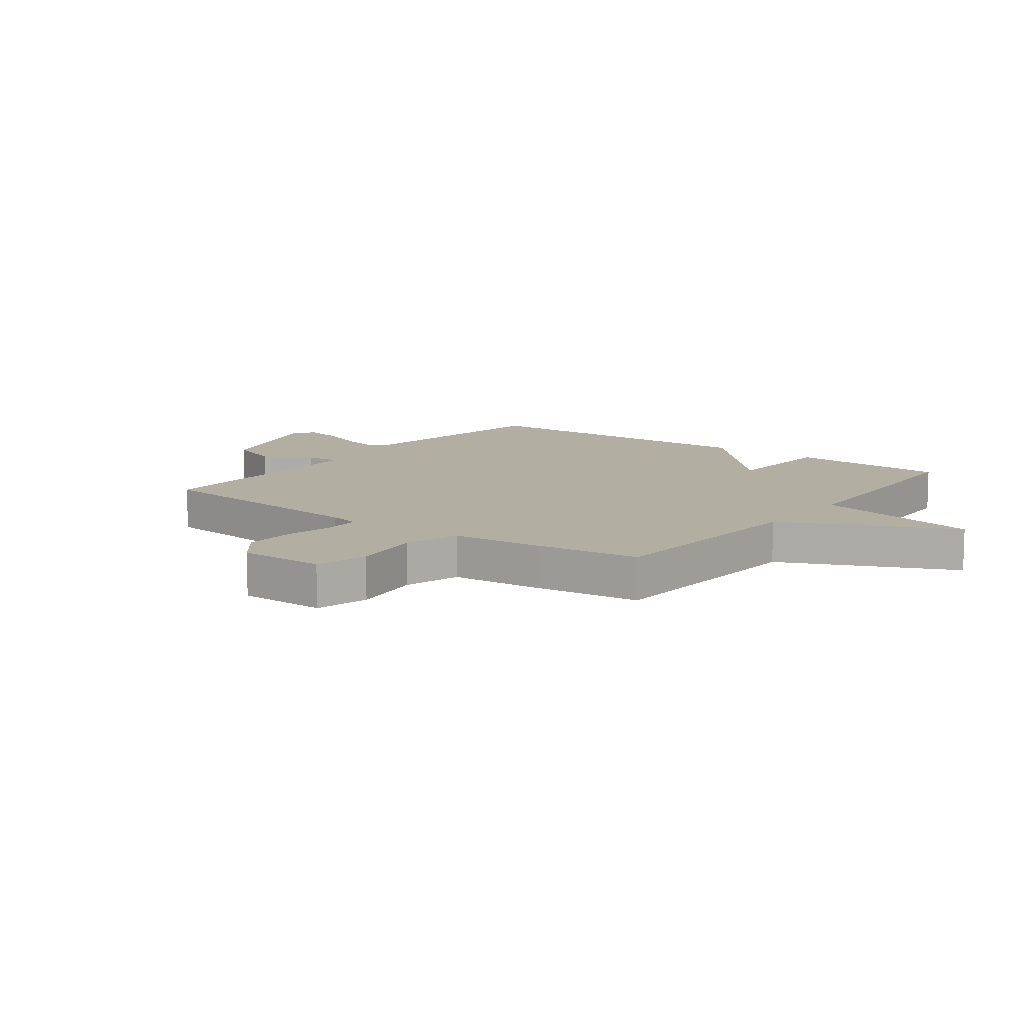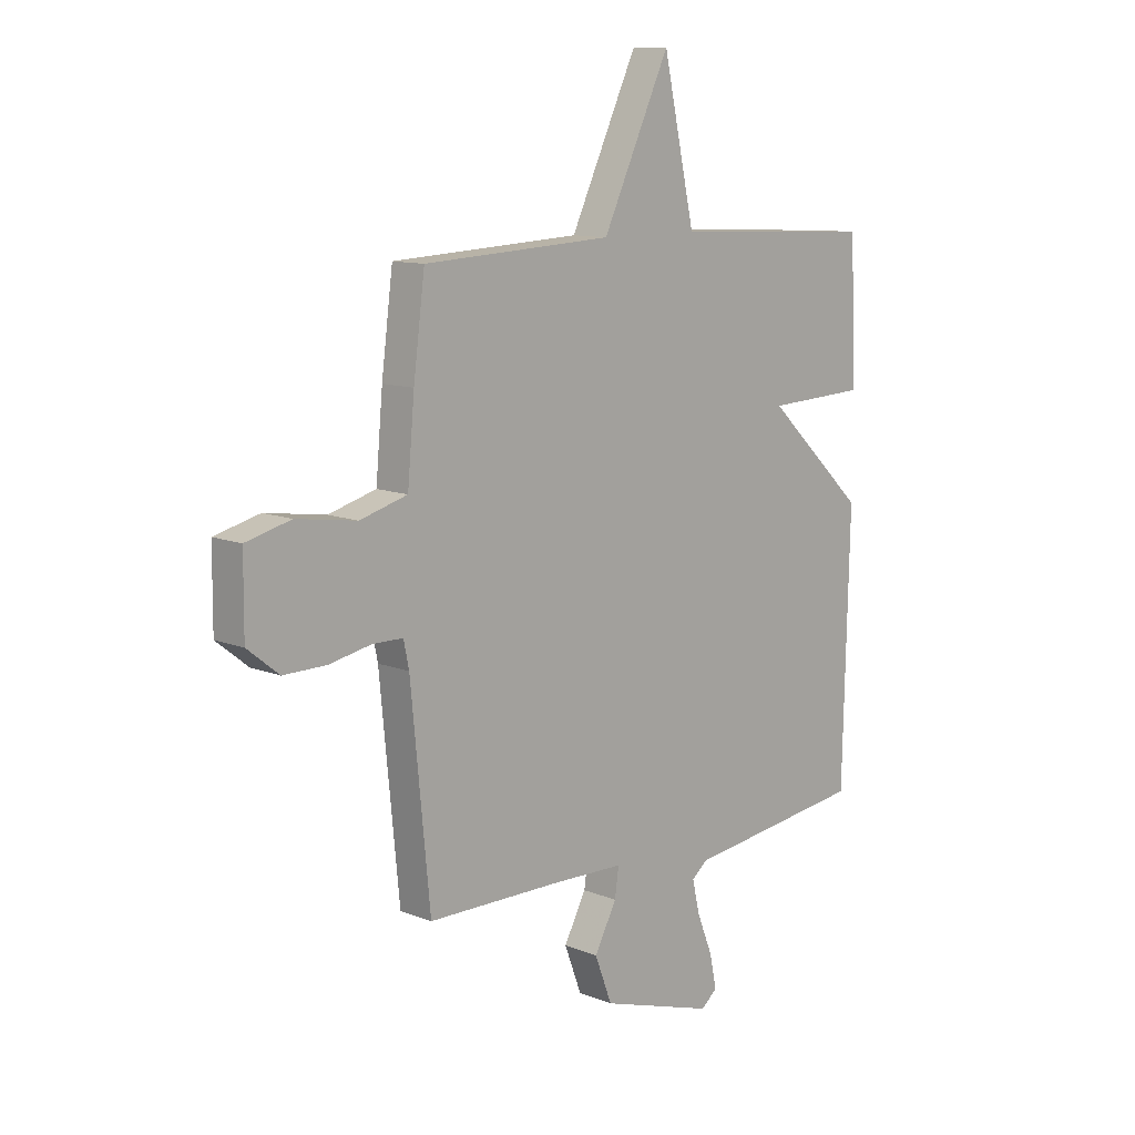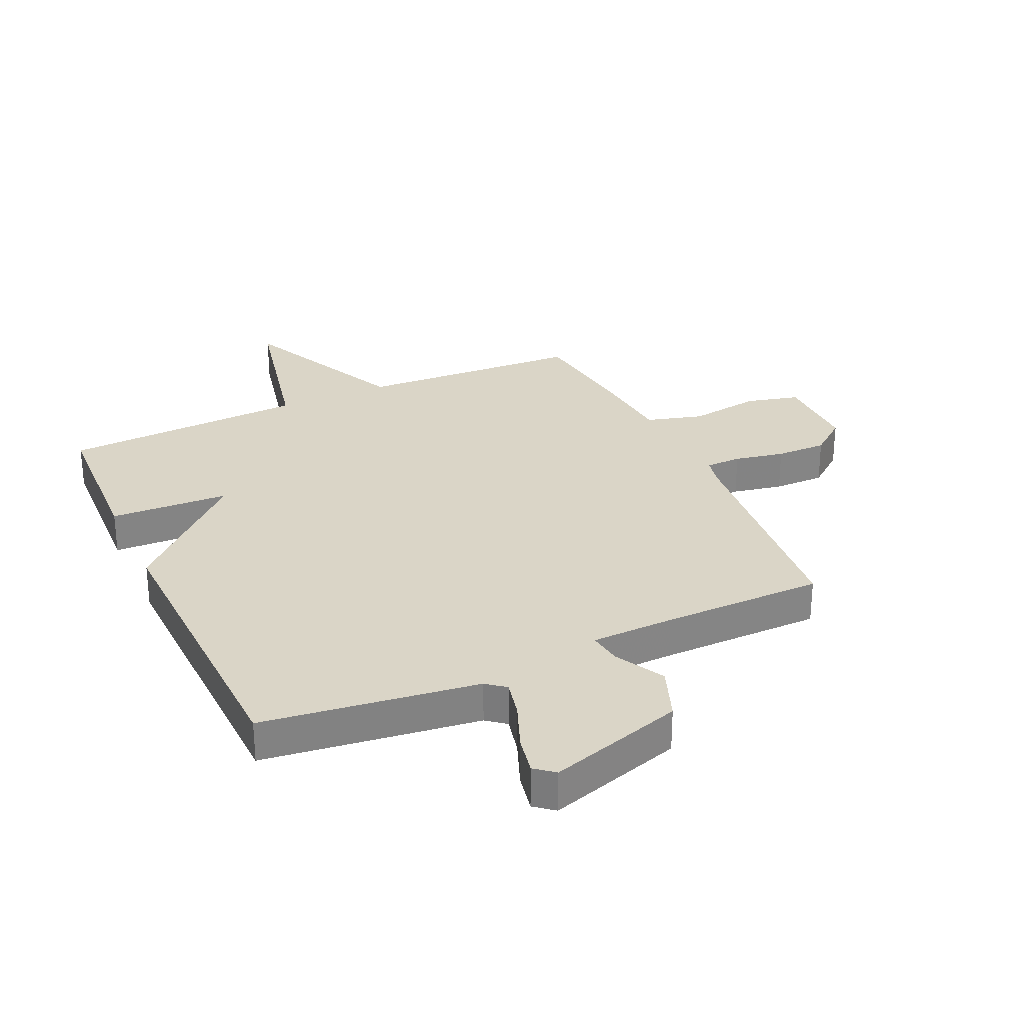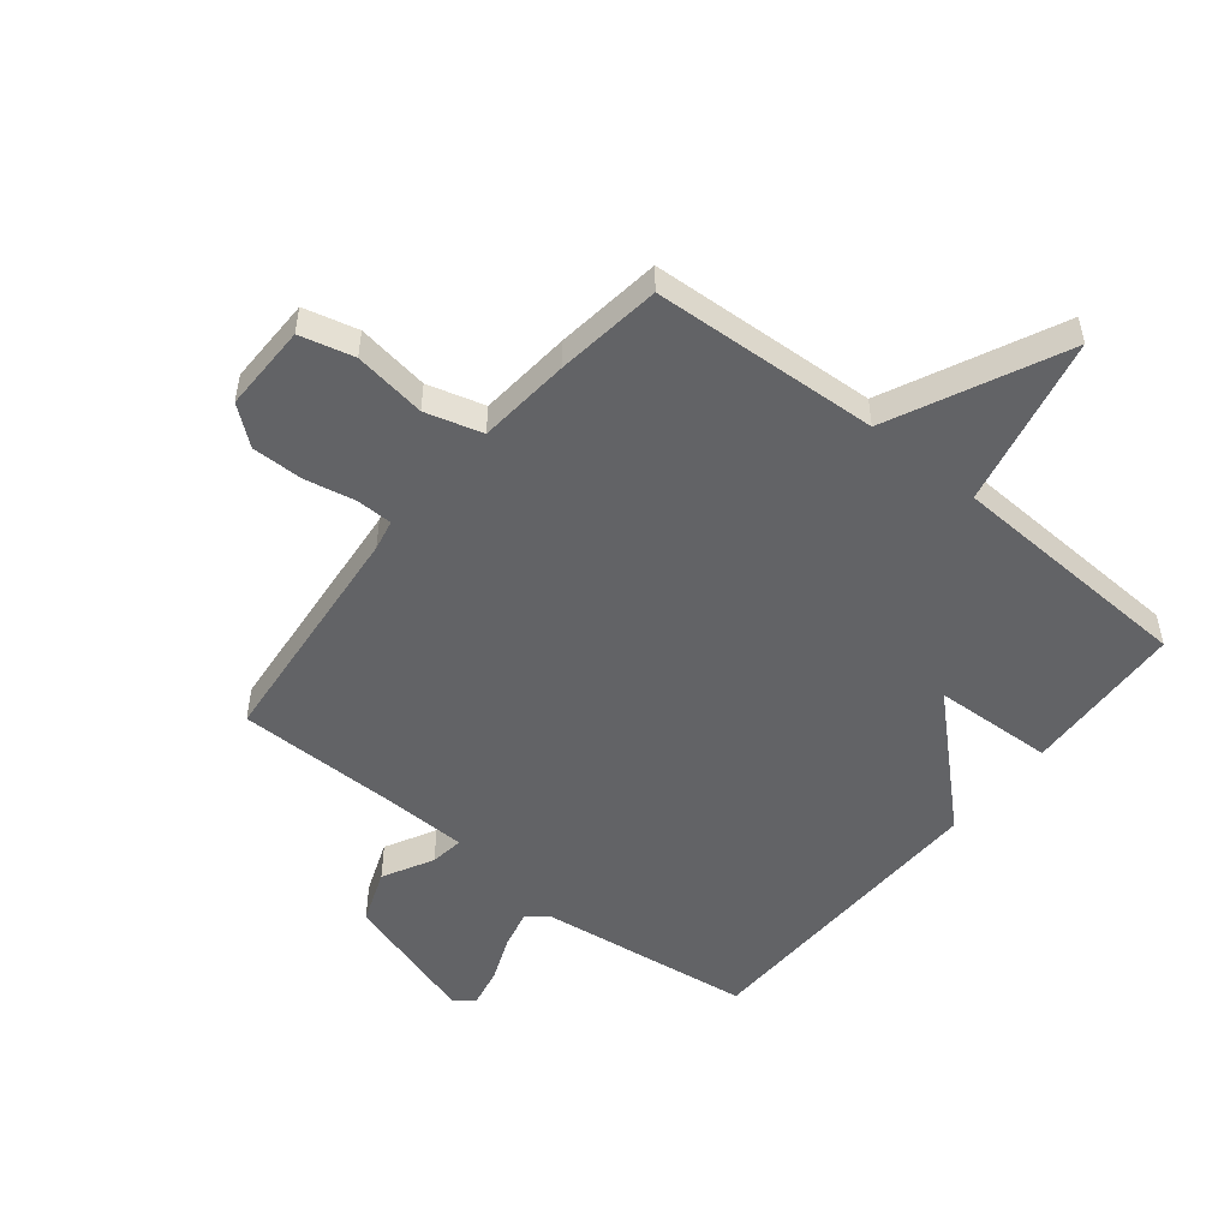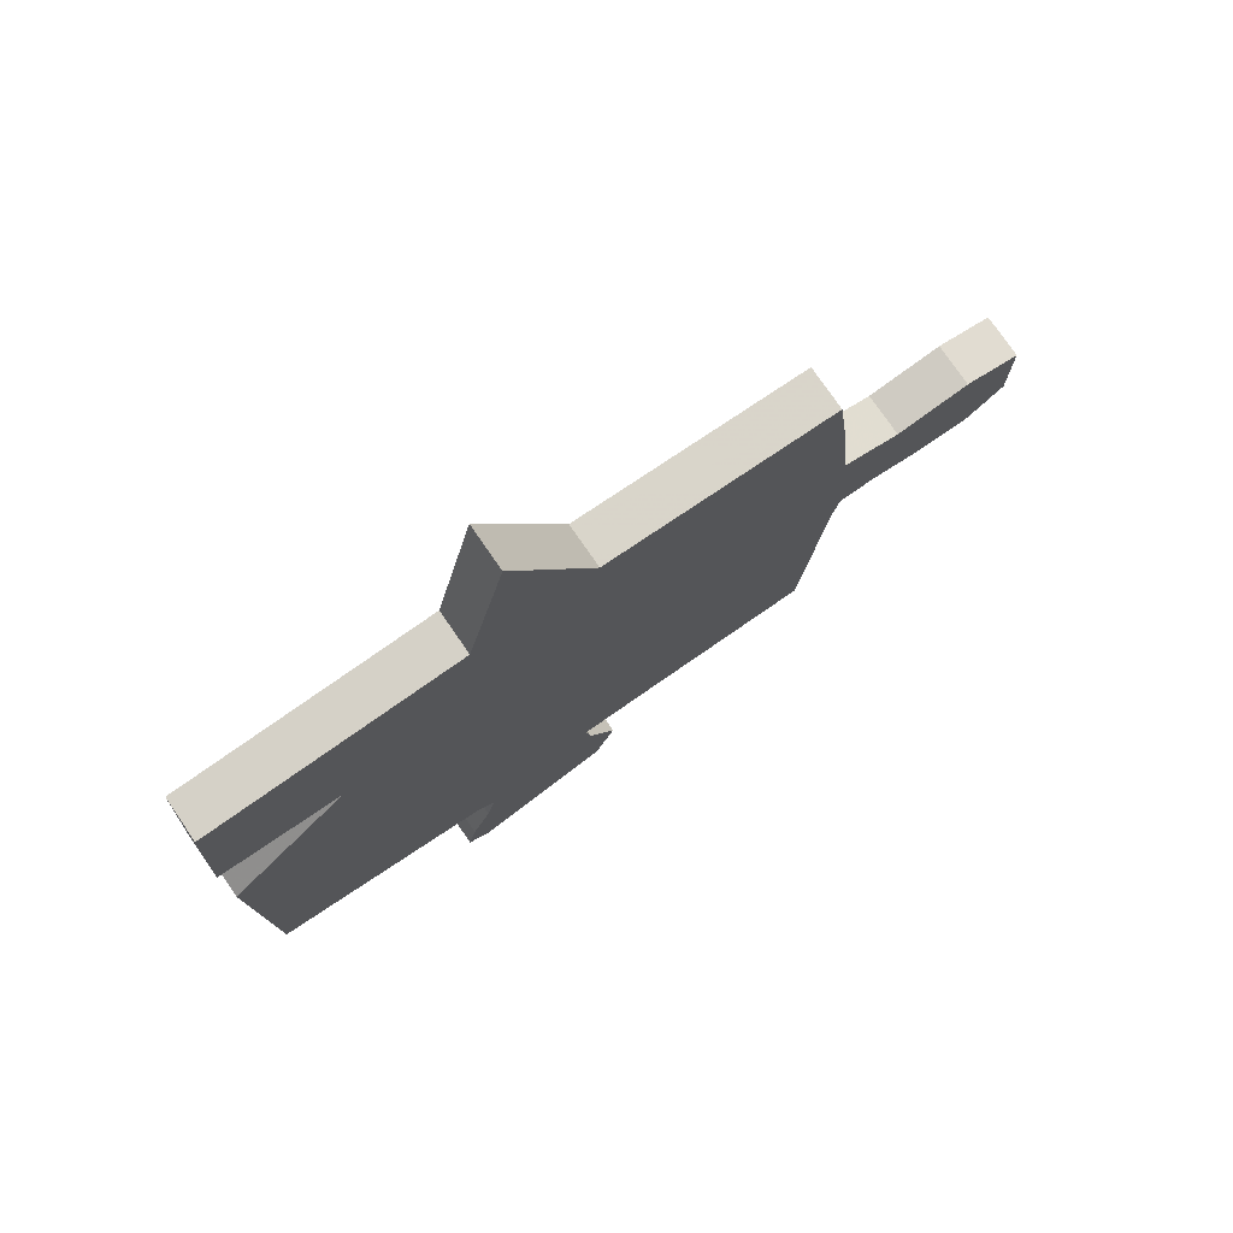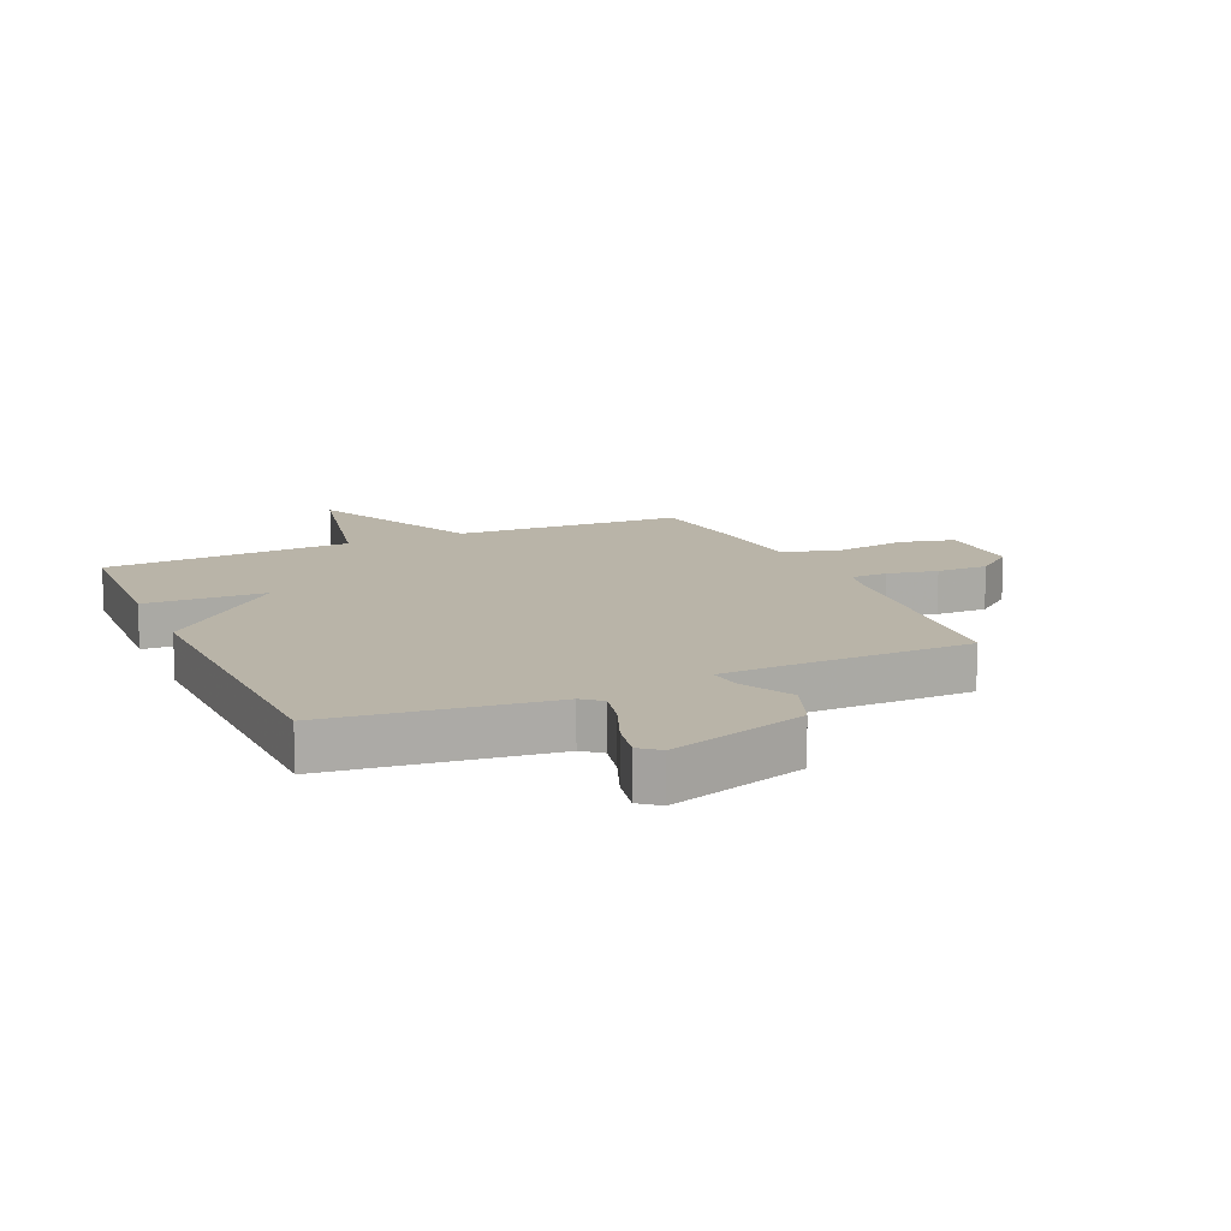
<metadata>
{"format":"obj","ext":"obj","renderer":"f3d","projection":"perspective","resolution":1024,"background":"white","views":[{"elev":10.7,"azim":-52.8,"up":"+Y"},{"elev":11.1,"azim":-45.6,"up":"+Z"},{"elev":29.0,"azim":155.3,"up":"+Y"},{"elev":-50.9,"azim":-38.9,"up":"+Y"},{"elev":76.9,"azim":145.4,"up":"+Z"},{"elev":13.2,"azim":155.8,"up":"+Y"}]}
</metadata>
<code>
v -0.5 0.07 0.5
v -0.117 0.07 0.52
v 0.019 0.07 0.81
v 0.083 0.07 0.52
v 0.5 0.07 0.5
v 0.513 0.07 0.225
v 0.31 0.07 0.216
v 0.513 0.07 0.025
v 0.5 0.07 -0.5
v 0.134 0.07 -0.547
v 0.102 0.07 -0.573
v 0.117 0.07 -0.638
v 0.149 0.07 -0.718
v 0.163 0.07 -0.785
v 0.13 0.07 -0.812
v -0.101 0.07 -0.74
v -0.136 0.07 -0.648
v -0.091 0.07 -0.563
v -0.083 0.07 -0.506
v -0.225 0.07 -0.502
v -0.5 0.07 -0.5
v -0.539 0.07 -0.101
v -0.55 0.07 -0.049
v -0.611 0.07 -0.048
v -0.696 0.07 -0.065
v -0.783 0.07 -0.066
v -0.847 0.07 -0.015
v -0.846 0.07 0.133
v -0.755 0.07 0.156
v -0.633 0.07 0.138
v -0.537 0.07 0.165
v -0.523 0.07 0.321
v -0.5 0 0.5
v -0.117 0 0.52
v 0.019 0 0.81
v 0.083 0 0.52
v 0.5 0 0.5
v 0.513 0 0.225
v 0.31 0 0.216
v 0.513 0 0.025
v 0.5 0 -0.5
v 0.134 0 -0.547
v 0.102 0 -0.573
v 0.117 0 -0.638
v 0.149 0 -0.718
v 0.163 0 -0.785
v 0.13 0 -0.812
v -0.101 0 -0.74
v -0.136 0 -0.648
v -0.091 0 -0.563
v -0.083 0 -0.506
v -0.225 0 -0.502
v -0.5 0 -0.5
v -0.539 0 -0.101
v -0.55 0 -0.049
v -0.611 0 -0.048
v -0.696 0 -0.065
v -0.783 0 -0.066
v -0.847 0 -0.015
v -0.846 0 0.133
v -0.755 0 0.156
v -0.633 0 0.138
v -0.537 0 0.165
v -0.523 0 0.321
f 31 32 1 2
f 28 29 30
f 27 28 30
f 26 27 30
f 25 26 30
f 24 25 30
f 23 24 30 31
f 22 23 31 2
f 20 21 22 2
f 16 17 18
f 15 16 18
f 14 15 18
f 13 14 18
f 12 13 18
f 11 12 18 19
f 10 11 19
f 9 10 19
f 8 9 19
f 7 8 19
f 4 5 6 7
f 19 20 2
f 7 19 2
f 4 7 2
f 2 3 4
f 34 33 64 63
f 62 61 60
f 62 60 59
f 62 59 58
f 62 58 57
f 62 57 56
f 63 62 56 55
f 34 63 55 54
f 34 54 53 52
f 50 49 48
f 50 48 47
f 50 47 46
f 50 46 45
f 50 45 44
f 51 50 44 43
f 51 43 42
f 51 42 41
f 51 41 40
f 51 40 39
f 39 38 37 36
f 34 52 51
f 34 51 39
f 34 39 36
f 36 35 34
f 1 33 34 2
f 2 34 35 3
f 3 35 36 4
f 4 36 37 5
f 5 37 38 6
f 6 38 39 7
f 7 39 40 8
f 8 40 41 9
f 9 41 42 10
f 10 42 43 11
f 11 43 44 12
f 12 44 45 13
f 13 45 46 14
f 14 46 47 15
f 15 47 48 16
f 16 48 49 17
f 17 49 50 18
f 18 50 51 19
f 19 51 52 20
f 20 52 53 21
f 21 53 54 22
f 22 54 55 23
f 23 55 56 24
f 24 56 57 25
f 25 57 58 26
f 26 58 59 27
f 27 59 60 28
f 28 60 61 29
f 29 61 62 30
f 30 62 63 31
f 31 63 64 32
f 32 64 33 1

</code>
